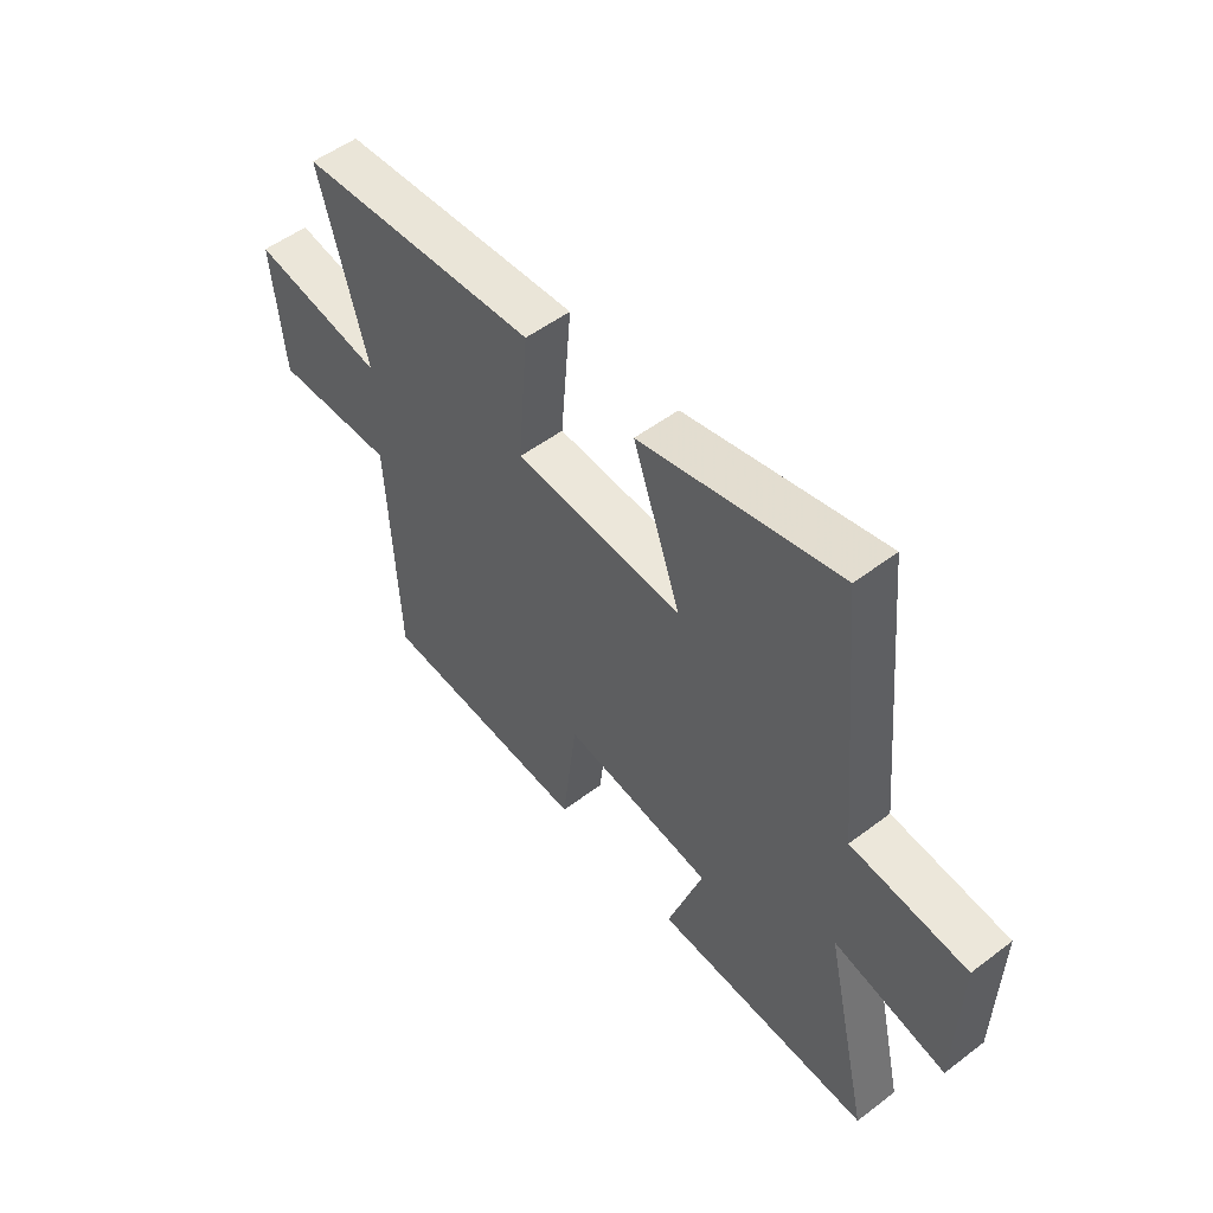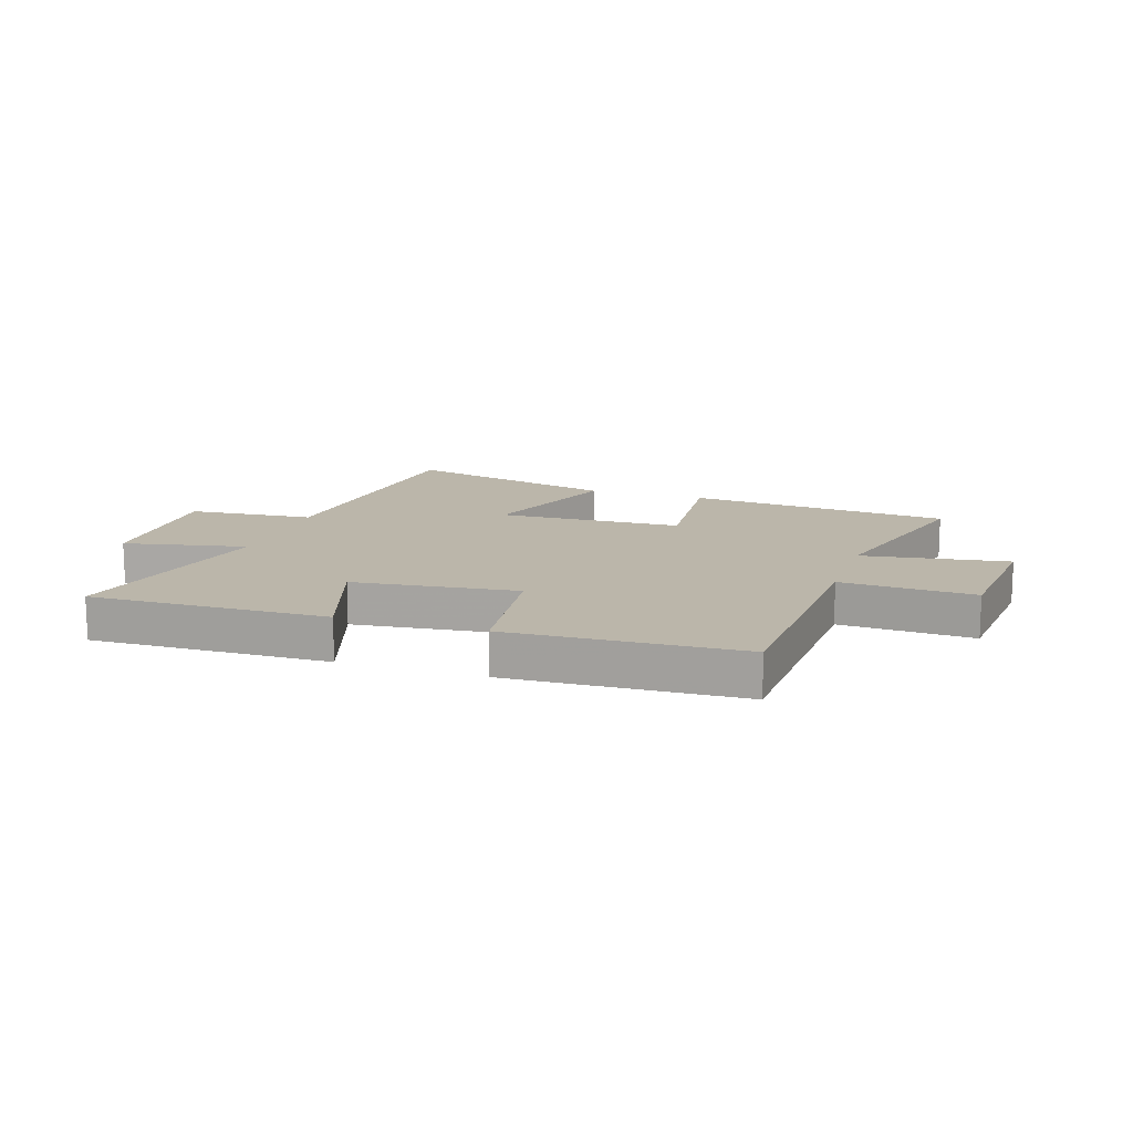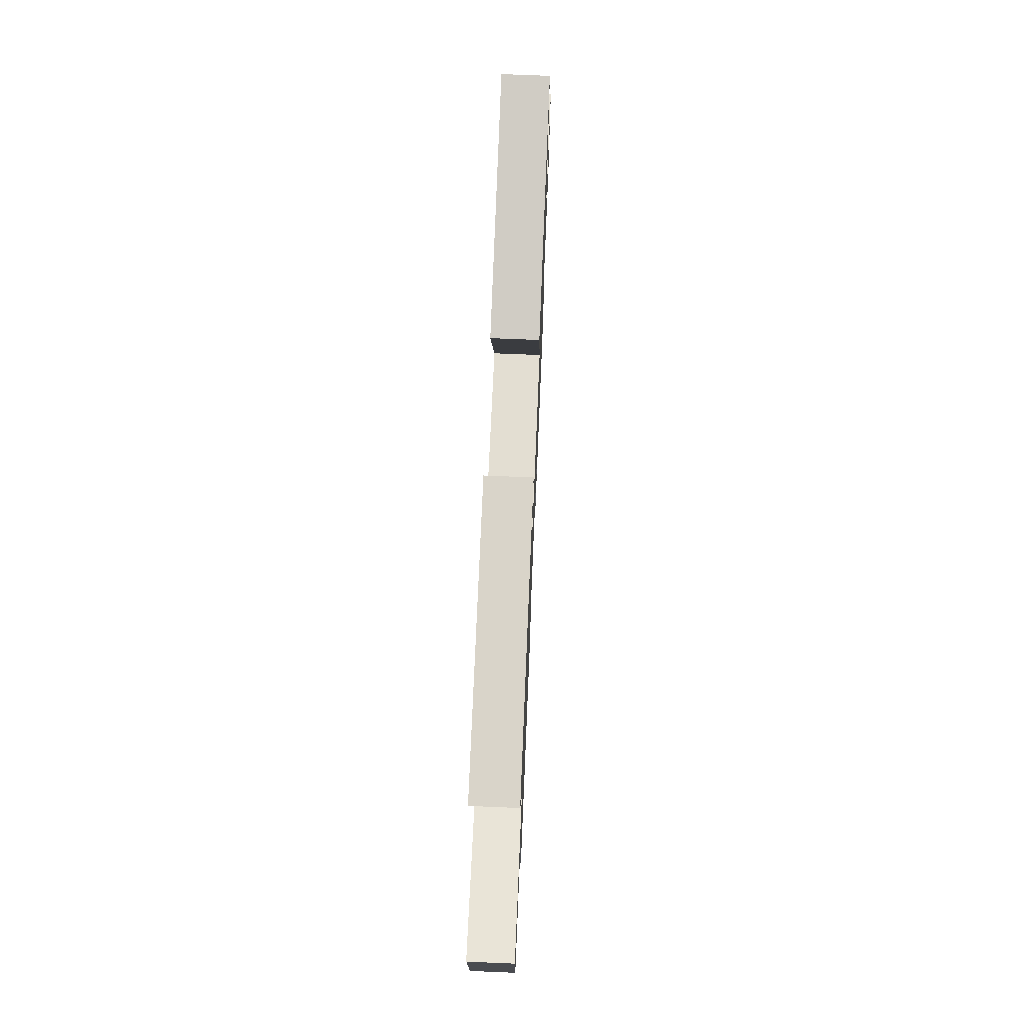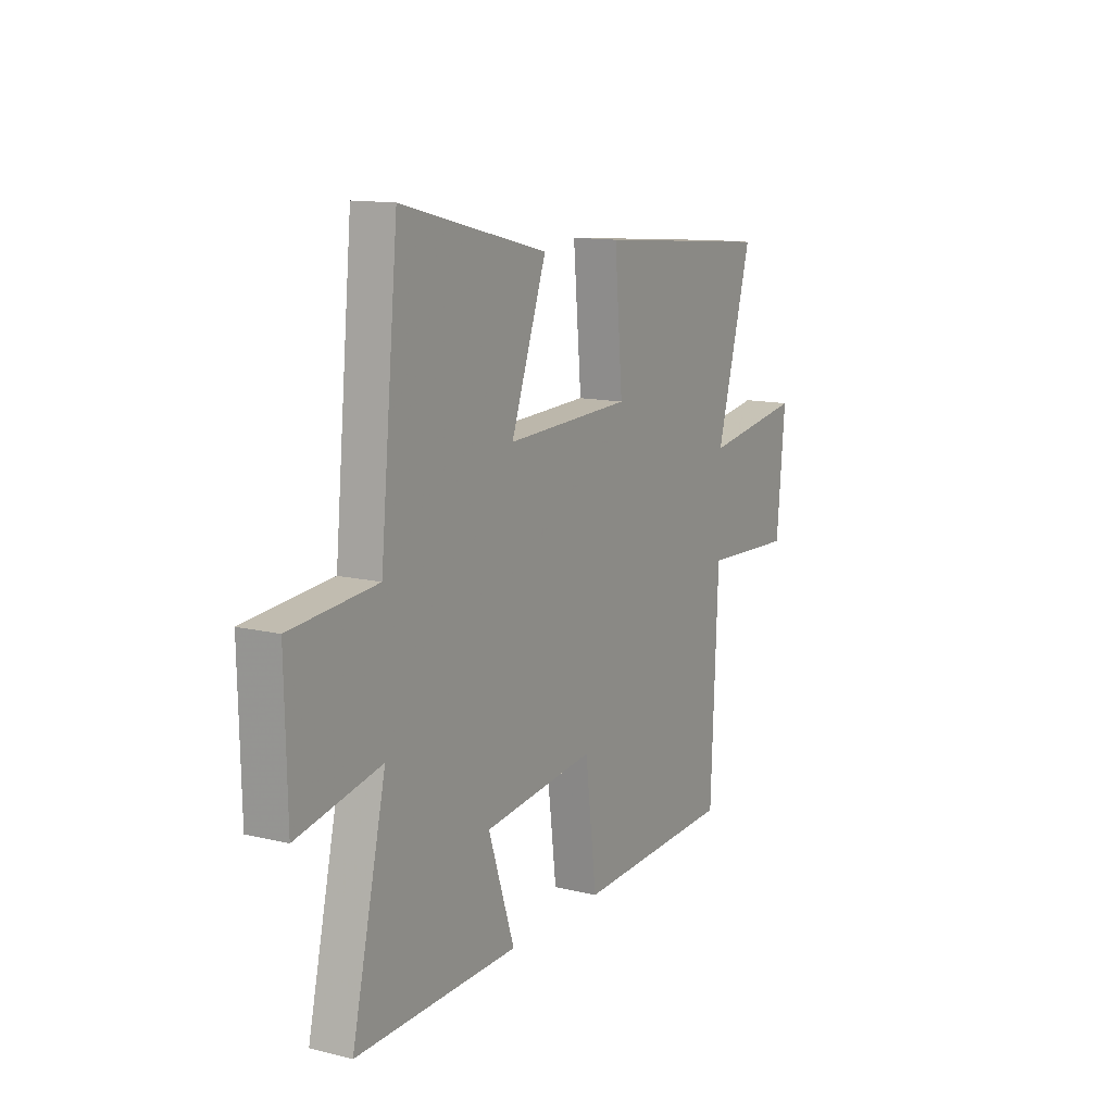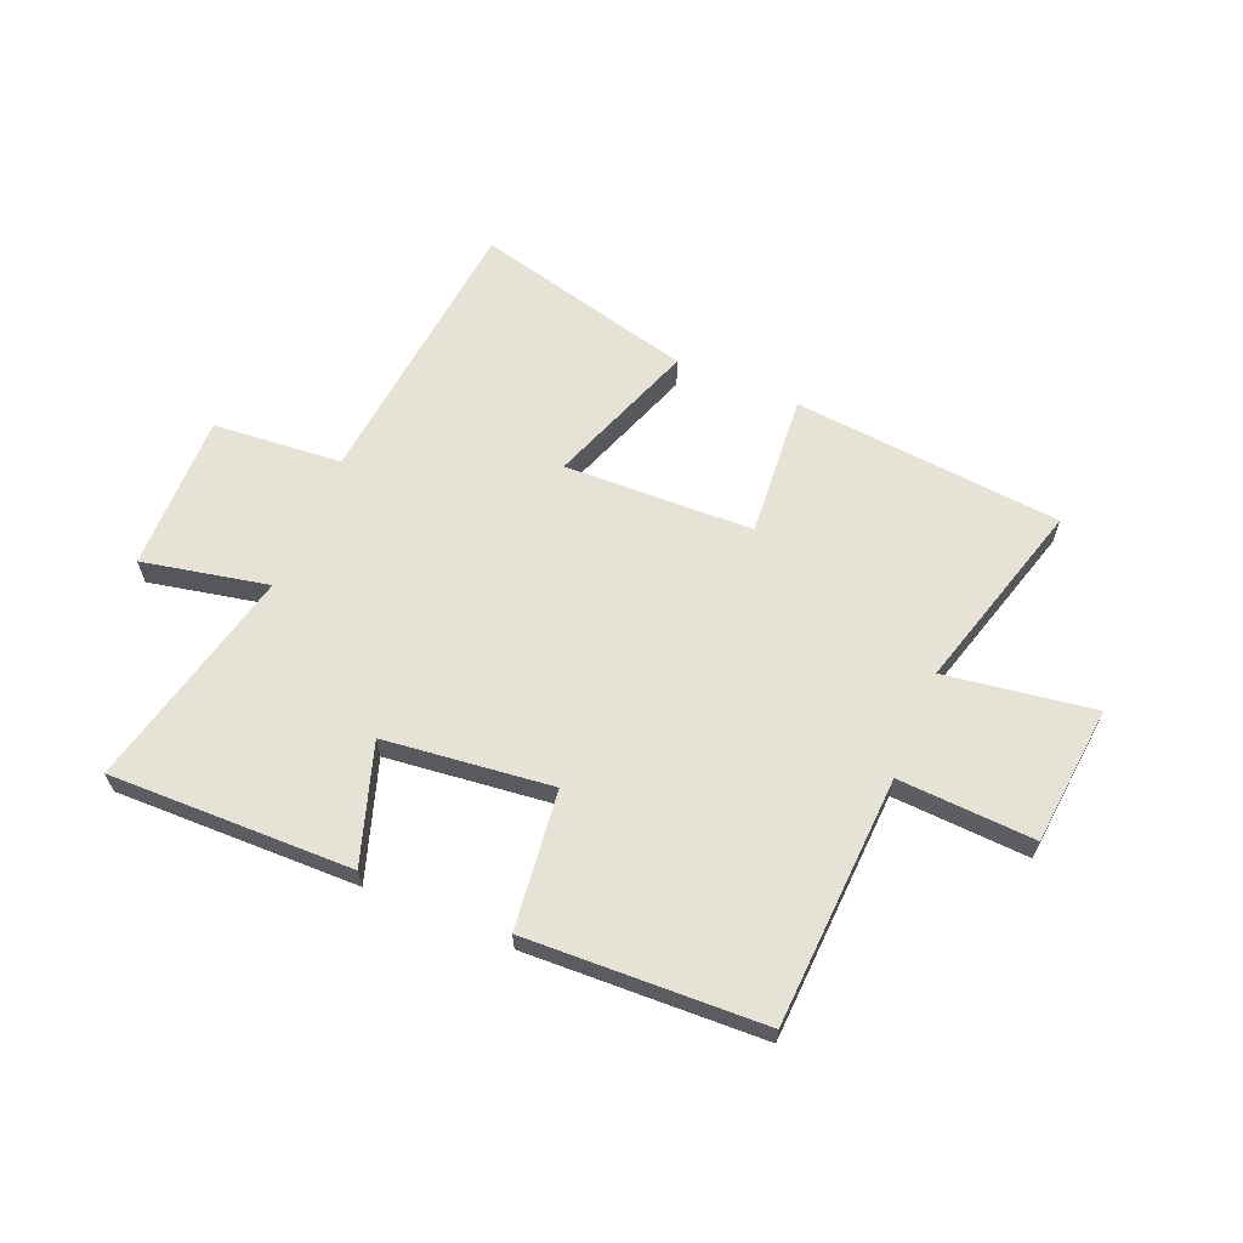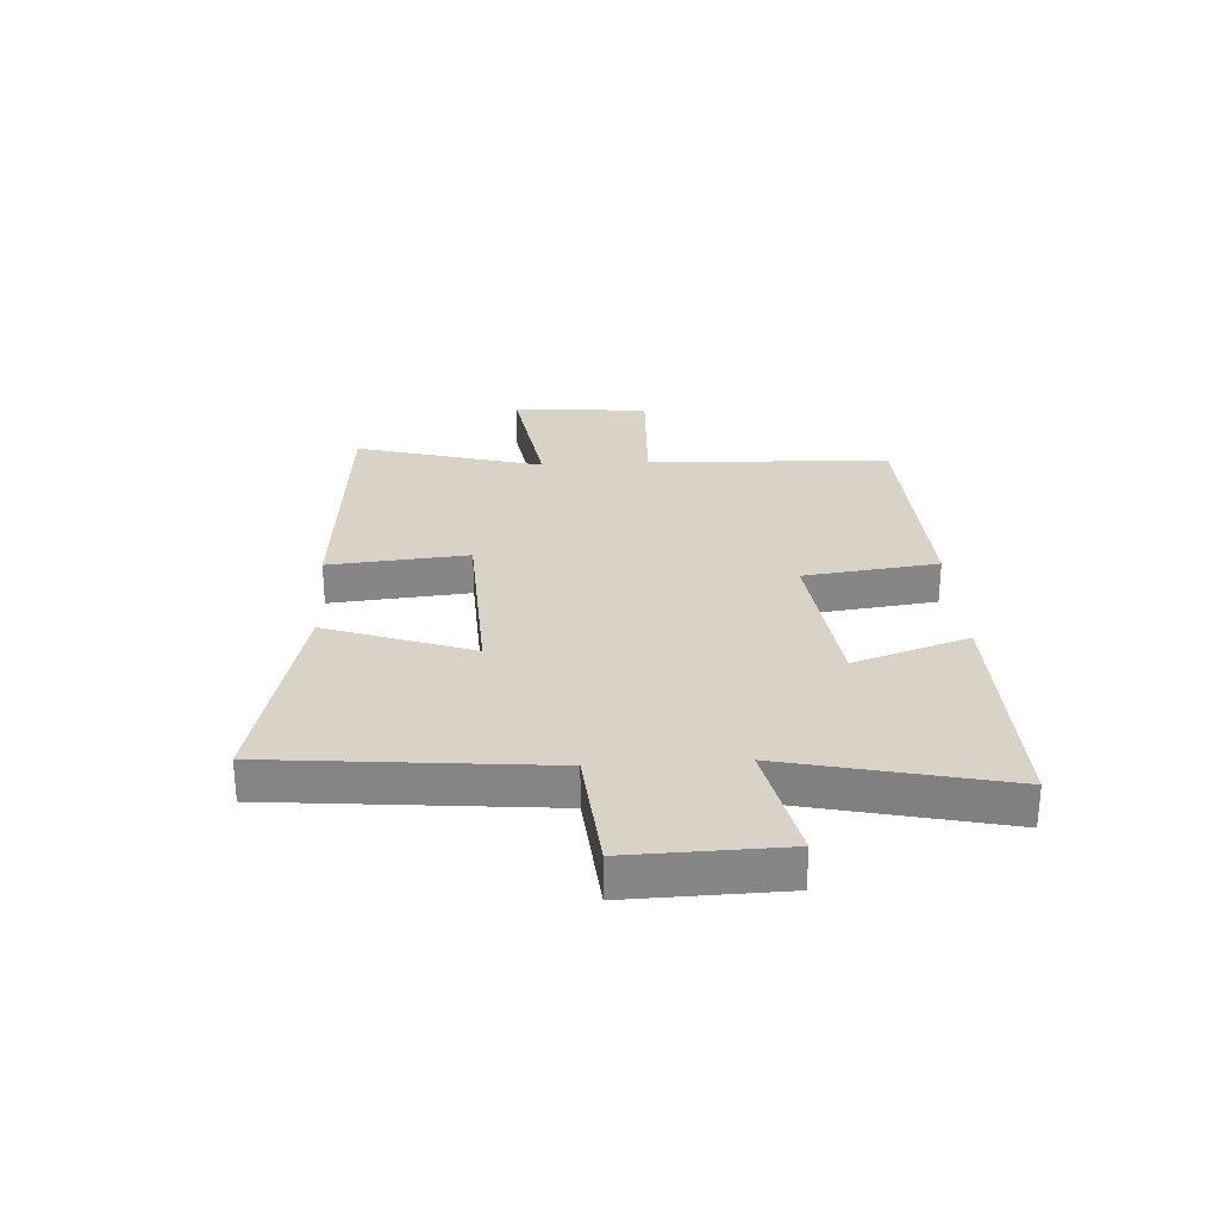
<metadata>
{"format":"obj","ext":"obj","renderer":"f3d","projection":"perspective","resolution":1024,"background":"white","views":[{"elev":52.7,"azim":50.9,"up":"+Z"},{"elev":13.9,"azim":-161.8,"up":"+Y"},{"elev":69.9,"azim":-87.6,"up":"+Z"},{"elev":12.7,"azim":119.4,"up":"+Z"},{"elev":63.3,"azim":-157.0,"up":"+Y"},{"elev":28.2,"azim":86.5,"up":"+Y"}]}
</metadata>
<code>
v -0.591 0.07 0.46
v -0.132 0.07 0.5
v -0.153 0.07 0.257
v 0.169 0.07 0.245
v 0.078 0.07 0.5
v 0.454 0.07 0.593
v 0.5 0.07 0.114
v 0.72 0.07 0.095
v 0.714 0.07 -0.173
v 0.5 0.07 -0.128
v 0.587 0.07 -0.509
v 0.172 0.07 -0.5
v 0.239 0.07 -0.299
v -0.047 0.07 -0.265
v -0.076 0.07 -0.5
v -0.481 0.07 -0.482
v -0.5 0.07 -0.056
v -0.732 0.07 -0.067
v -0.754 0.07 0.171
v -0.5 0.07 0.132
v -0.591 0 0.46
v -0.132 0 0.5
v -0.153 0 0.257
v 0.169 0 0.245
v 0.078 0 0.5
v 0.454 0 0.593
v 0.5 0 0.114
v 0.72 0 0.095
v 0.714 0 -0.173
v 0.5 0 -0.128
v 0.587 0 -0.509
v 0.172 0 -0.5
v 0.239 0 -0.299
v -0.047 0 -0.265
v -0.076 0 -0.5
v -0.481 0 -0.482
v -0.5 0 -0.056
v -0.732 0 -0.067
v -0.754 0 0.171
v -0.5 0 0.132
f 17 18 19 20
f 15 16 17 20
f 14 15 20 1
f 13 14 1
f 10 11 12 13
f 10 13 1
f 7 8 9 10
f 4 5 6 7
f 3 4 7 10
f 1 2 3
f 1 3 10
f 40 39 38 37
f 40 37 36 35
f 21 40 35 34
f 21 34 33
f 33 32 31 30
f 21 33 30
f 30 29 28 27
f 27 26 25 24
f 30 27 24 23
f 23 22 21
f 30 23 21
f 1 21 22 2
f 2 22 23 3
f 3 23 24 4
f 4 24 25 5
f 5 25 26 6
f 6 26 27 7
f 7 27 28 8
f 8 28 29 9
f 9 29 30 10
f 10 30 31 11
f 11 31 32 12
f 12 32 33 13
f 13 33 34 14
f 14 34 35 15
f 15 35 36 16
f 16 36 37 17
f 17 37 38 18
f 18 38 39 19
f 19 39 40 20
f 20 40 21 1

</code>
